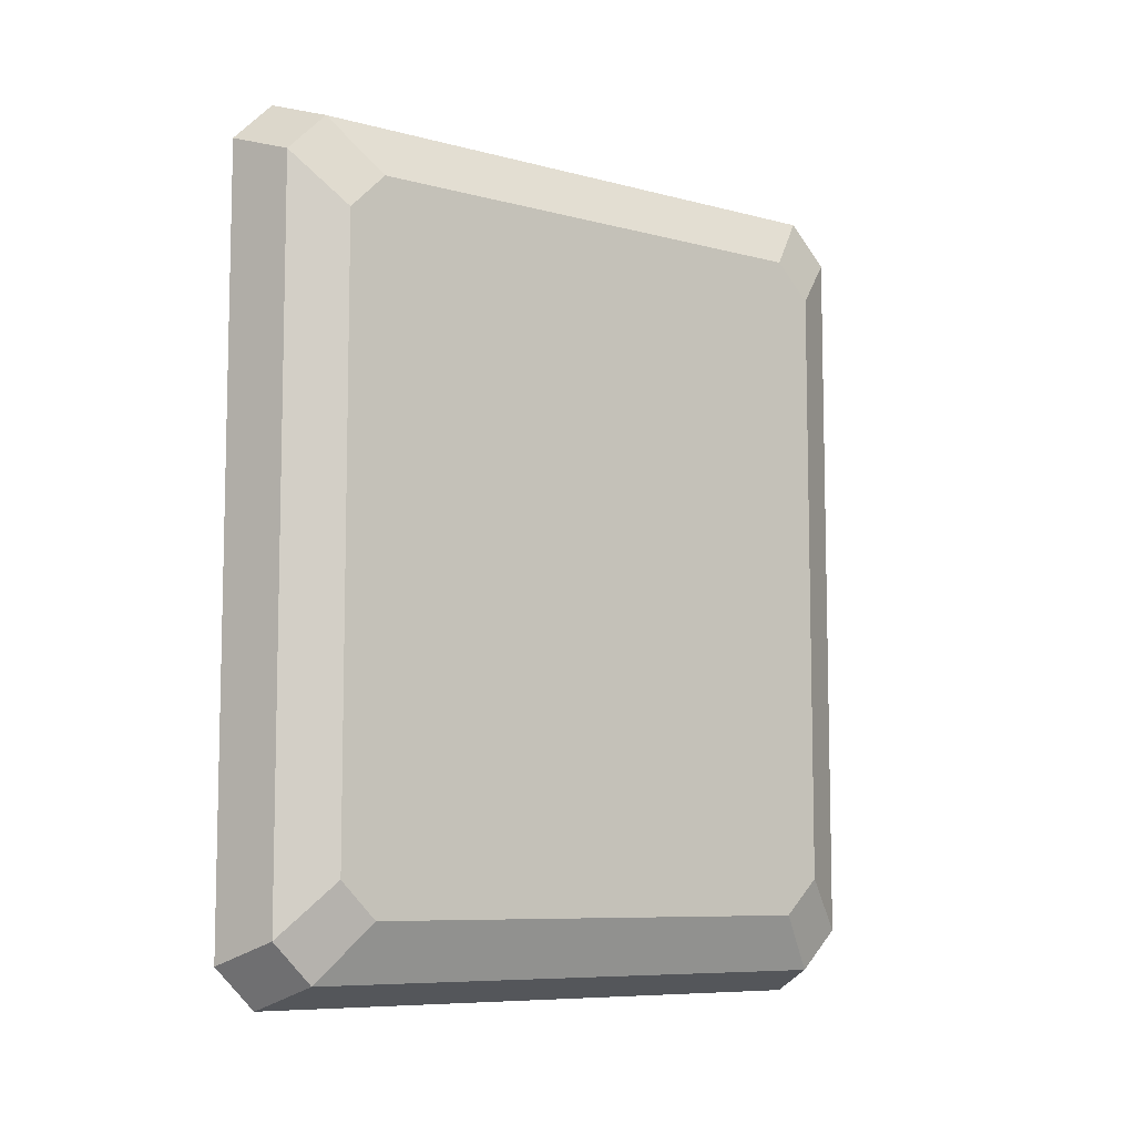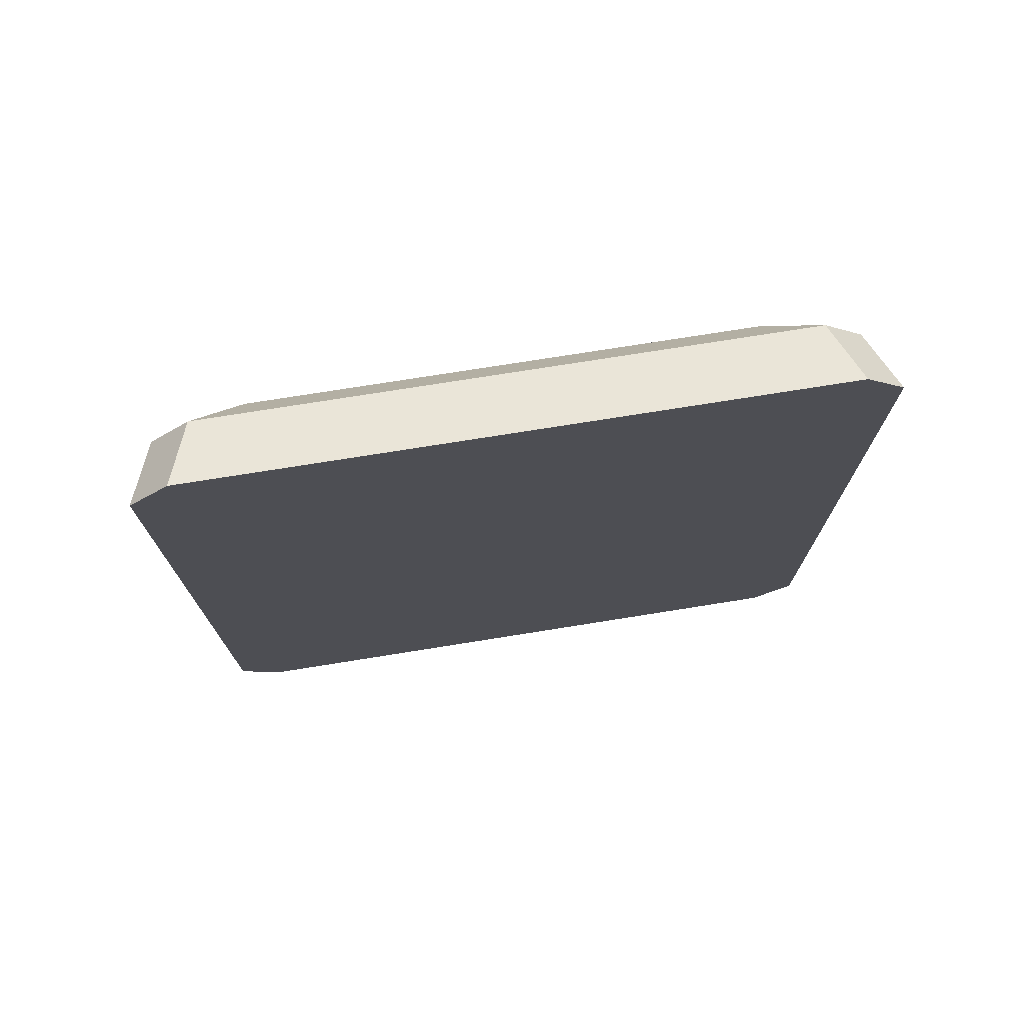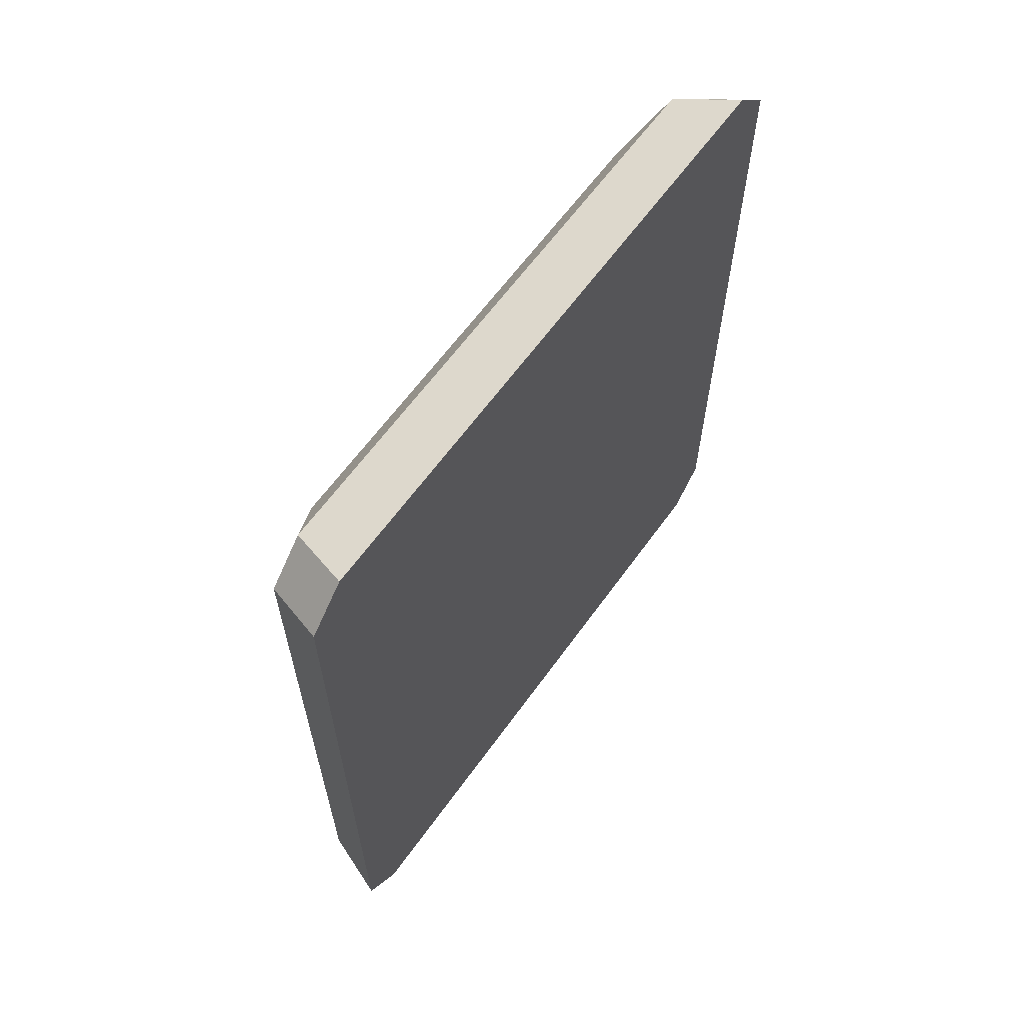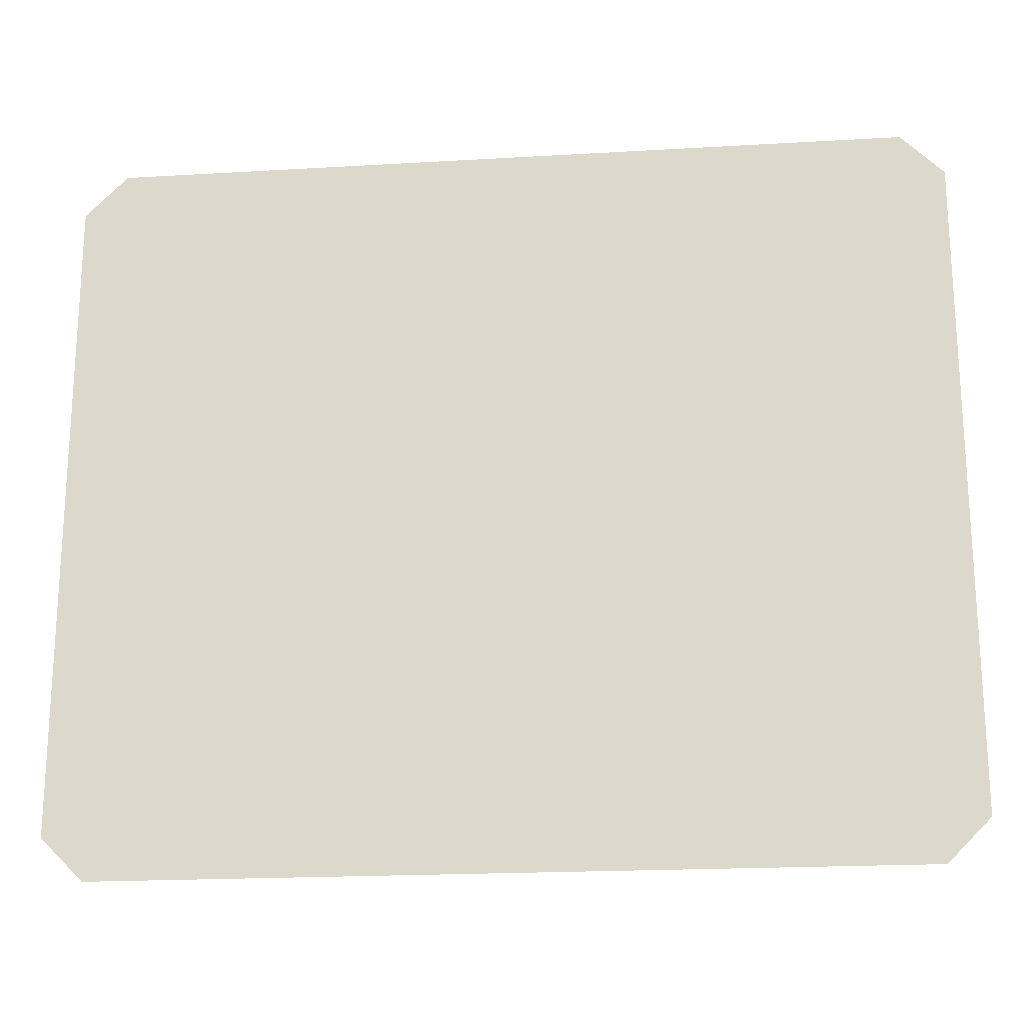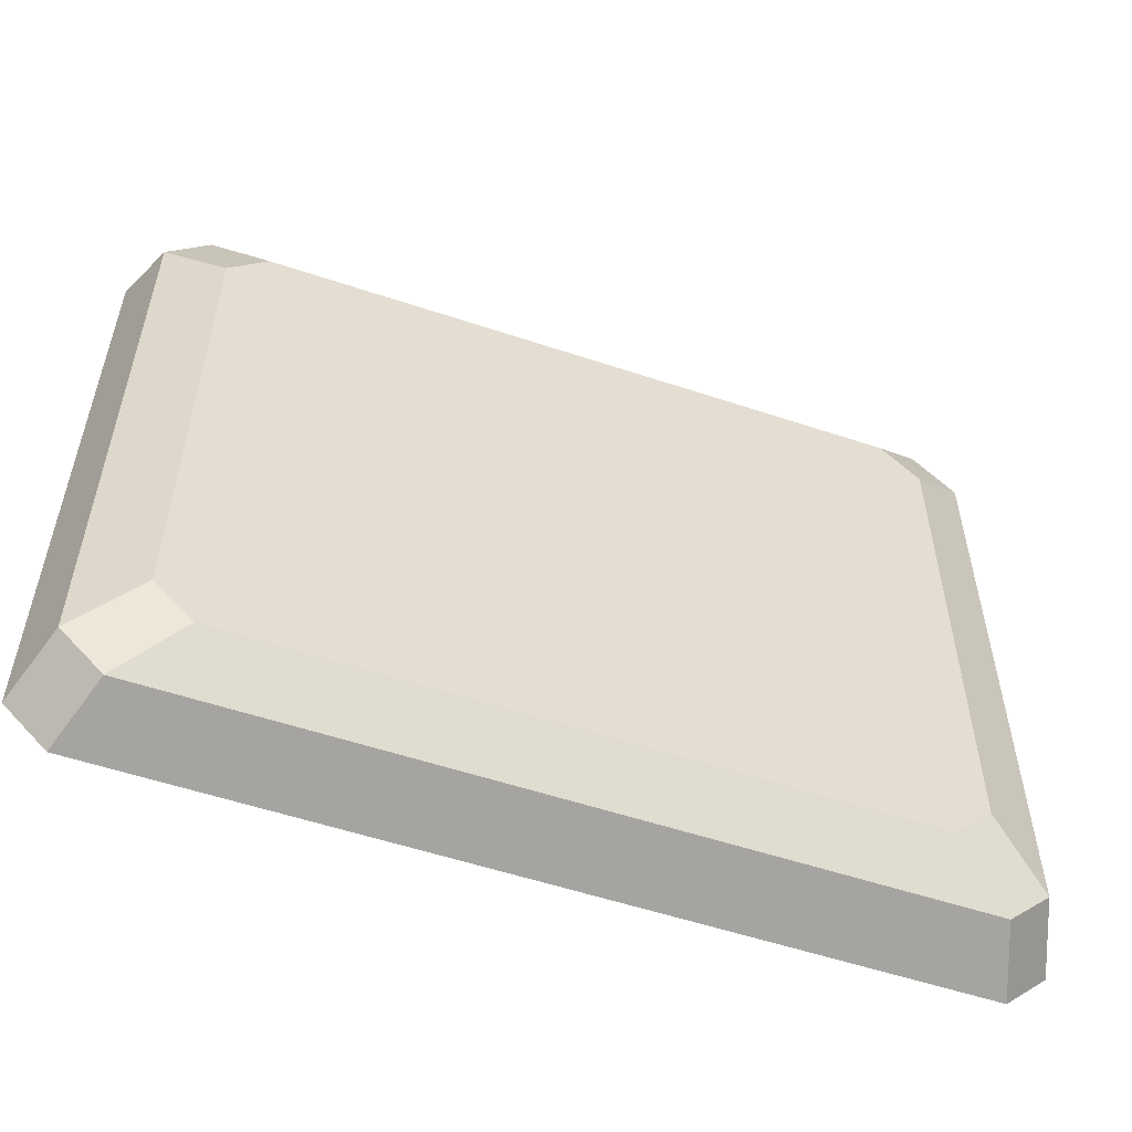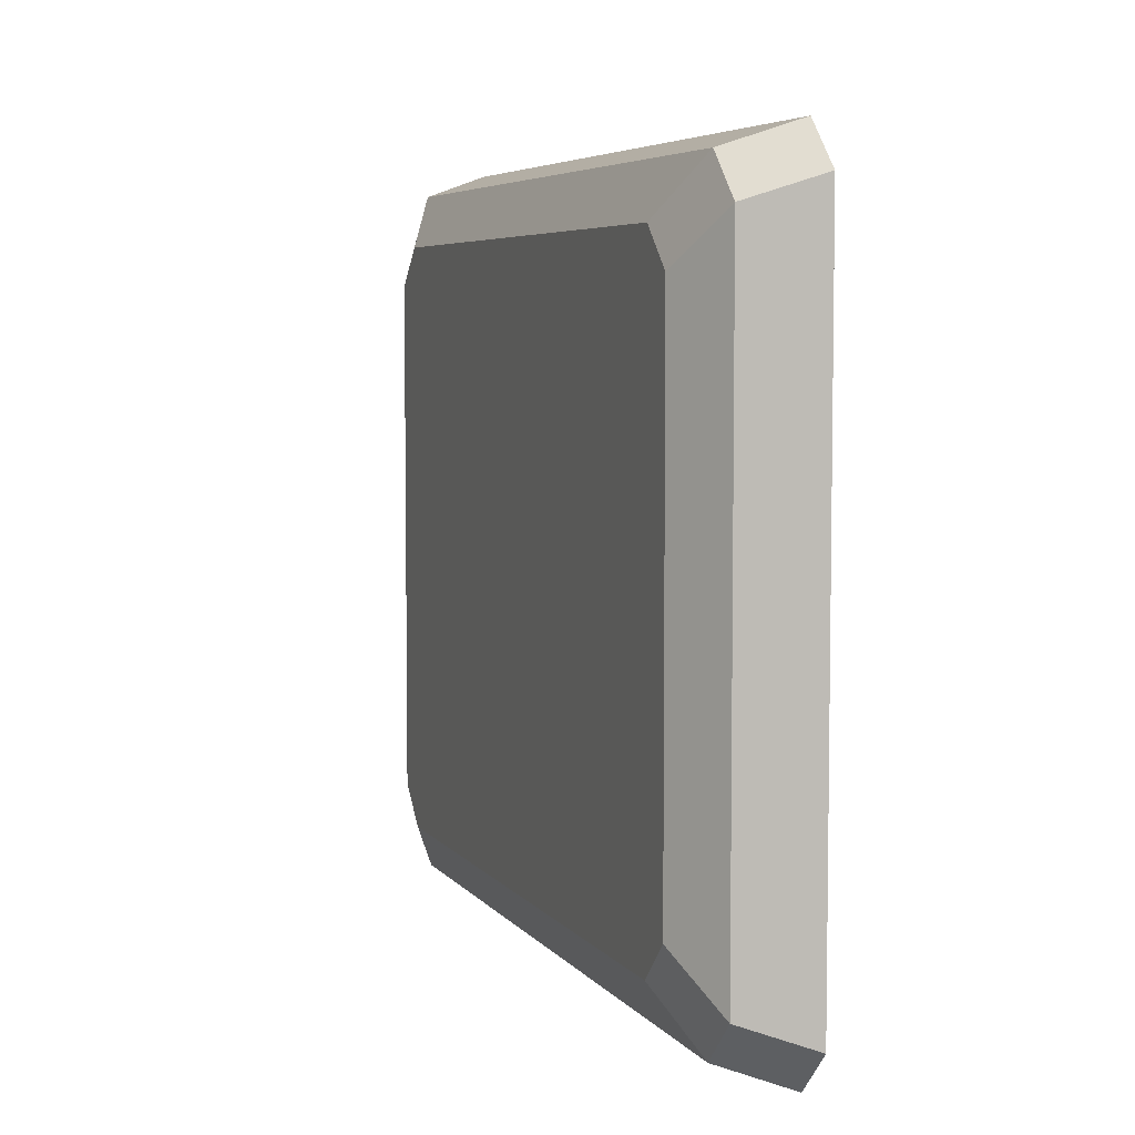
<metadata>
{"format":"obj","ext":"obj","renderer":"f3d","projection":"perspective","resolution":1024,"background":"white","views":[{"elev":-8.1,"azim":53.8,"up":"+Z"},{"elev":74.2,"azim":-99.1,"up":"+Z"},{"elev":62.9,"azim":-144.3,"up":"+Z"},{"elev":-19.9,"azim":-83.8,"up":"+Y"},{"elev":-55.1,"azim":70.6,"up":"+Y"},{"elev":5.5,"azim":160.5,"up":"+Y"}]}
</metadata>
<code>
g symbol_4_2
v 0.02187 -0.1303 -0.1825
v 0.02187 -0.1498 -0.163
v 0.02187 -0.1498 0.163
v 0.02187 -0.1303 0.1825
v 0.02187 0.1303 -0.1825
v 0.02187 0.1303 0.1825
v 0.02187 0.1498 -0.163
v 0.02187 0.1498 0.163
v -0.02821 -0.1672 0.2255
v -0.02821 -0.1888 0.2038
v -0.02821 -0.1888 -0.2038
v -0.02821 -0.1672 -0.2255
v -0.02821 0.1672 0.2255
v -0.02821 0.1672 -0.2255
v -0.02821 0.1888 0.2038
v -0.02821 0.1888 -0.2038
v 0.006346 -0.1556 -0.2128
v -0.02821 -0.1672 -0.2255
v -0.02821 -0.1888 -0.2038
v 0.006346 -0.1769 -0.1914
v 0.006346 0.1769 -0.1914
v -0.02821 0.1888 -0.2038
v -0.02821 0.1672 -0.2255
v 0.006346 0.1556 -0.2128
v 0.006346 -0.1769 0.1914
v -0.02821 -0.1888 0.2038
v -0.02821 -0.1672 0.2255
v 0.006346 -0.1556 0.2128
v 0.006346 0.1556 0.2128
v -0.02821 0.1672 0.2255
v -0.02821 0.1888 0.2038
v 0.006346 0.1769 0.1914
v -0.02821 0.1672 -0.2255
v -0.02821 -0.1672 -0.2255
v 0.006346 -0.1556 -0.2128
v 0.006346 0.1556 -0.2128
v -0.02821 -0.1888 -0.2038
v -0.02821 -0.1888 0.2038
v 0.006346 -0.1769 0.1914
v 0.006346 -0.1769 -0.1914
v -0.02821 -0.1672 0.2255
v -0.02821 0.1672 0.2255
v 0.006346 0.1556 0.2128
v 0.006346 -0.1556 0.2128
v -0.02821 0.1888 0.2038
v -0.02821 0.1888 -0.2038
v 0.006346 0.1769 -0.1914
v 0.006346 0.1769 0.1914
v 0.02187 -0.1303 -0.1825
v 0.006346 -0.1556 -0.2128
v 0.006346 -0.1769 -0.1914
v 0.02187 -0.1498 -0.163
v 0.006346 -0.1769 0.1914
v 0.02187 -0.1498 0.163
v 0.02187 -0.1498 -0.163
v 0.006346 -0.1769 -0.1914
v 0.02187 -0.1498 0.163
v 0.006346 -0.1769 0.1914
v 0.006346 -0.1556 0.2128
v 0.02187 -0.1303 0.1825
v 0.006346 0.1556 0.2128
v 0.02187 0.1303 0.1825
v 0.02187 -0.1303 0.1825
v 0.006346 -0.1556 0.2128
v 0.02187 0.1303 0.1825
v 0.006346 0.1556 0.2128
v 0.006346 0.1769 0.1914
v 0.02187 0.1498 0.163
v 0.02187 0.1498 -0.163
v 0.02187 0.1498 0.163
v 0.006346 0.1769 0.1914
v 0.006346 0.1769 -0.1914
v 0.02187 0.1498 -0.163
v 0.006346 0.1769 -0.1914
v 0.006346 0.1556 -0.2128
v 0.02187 0.1303 -0.1825
v 0.02187 -0.1303 -0.1825
v 0.02187 0.1303 -0.1825
v 0.006346 0.1556 -0.2128
v 0.006346 -0.1556 -0.2128
g symbol_4_2_0
f 3 2 1
f 1 4 3
f 1 5 4
f 5 6 4
f 5 7 6
f 7 8 6
f 11 10 9
f 9 12 11
f 9 13 12
f 13 14 12
f 13 15 14
f 15 16 14
f 19 18 17
f 20 19 17
f 23 22 21
f 24 23 21
f 27 26 25
f 28 27 25
f 31 30 29
f 32 31 29
f 35 34 33
f 36 35 33
f 39 38 37
f 40 39 37
f 43 42 41
f 44 43 41
f 47 46 45
f 48 47 45
f 51 50 49
f 52 51 49
f 55 54 53
f 56 55 53
f 59 58 57
f 60 59 57
f 63 62 61
f 64 63 61
f 67 66 65
f 68 67 65
f 71 70 69
f 72 71 69
f 75 74 73
f 76 75 73
f 79 78 77
f 80 79 77

</code>
